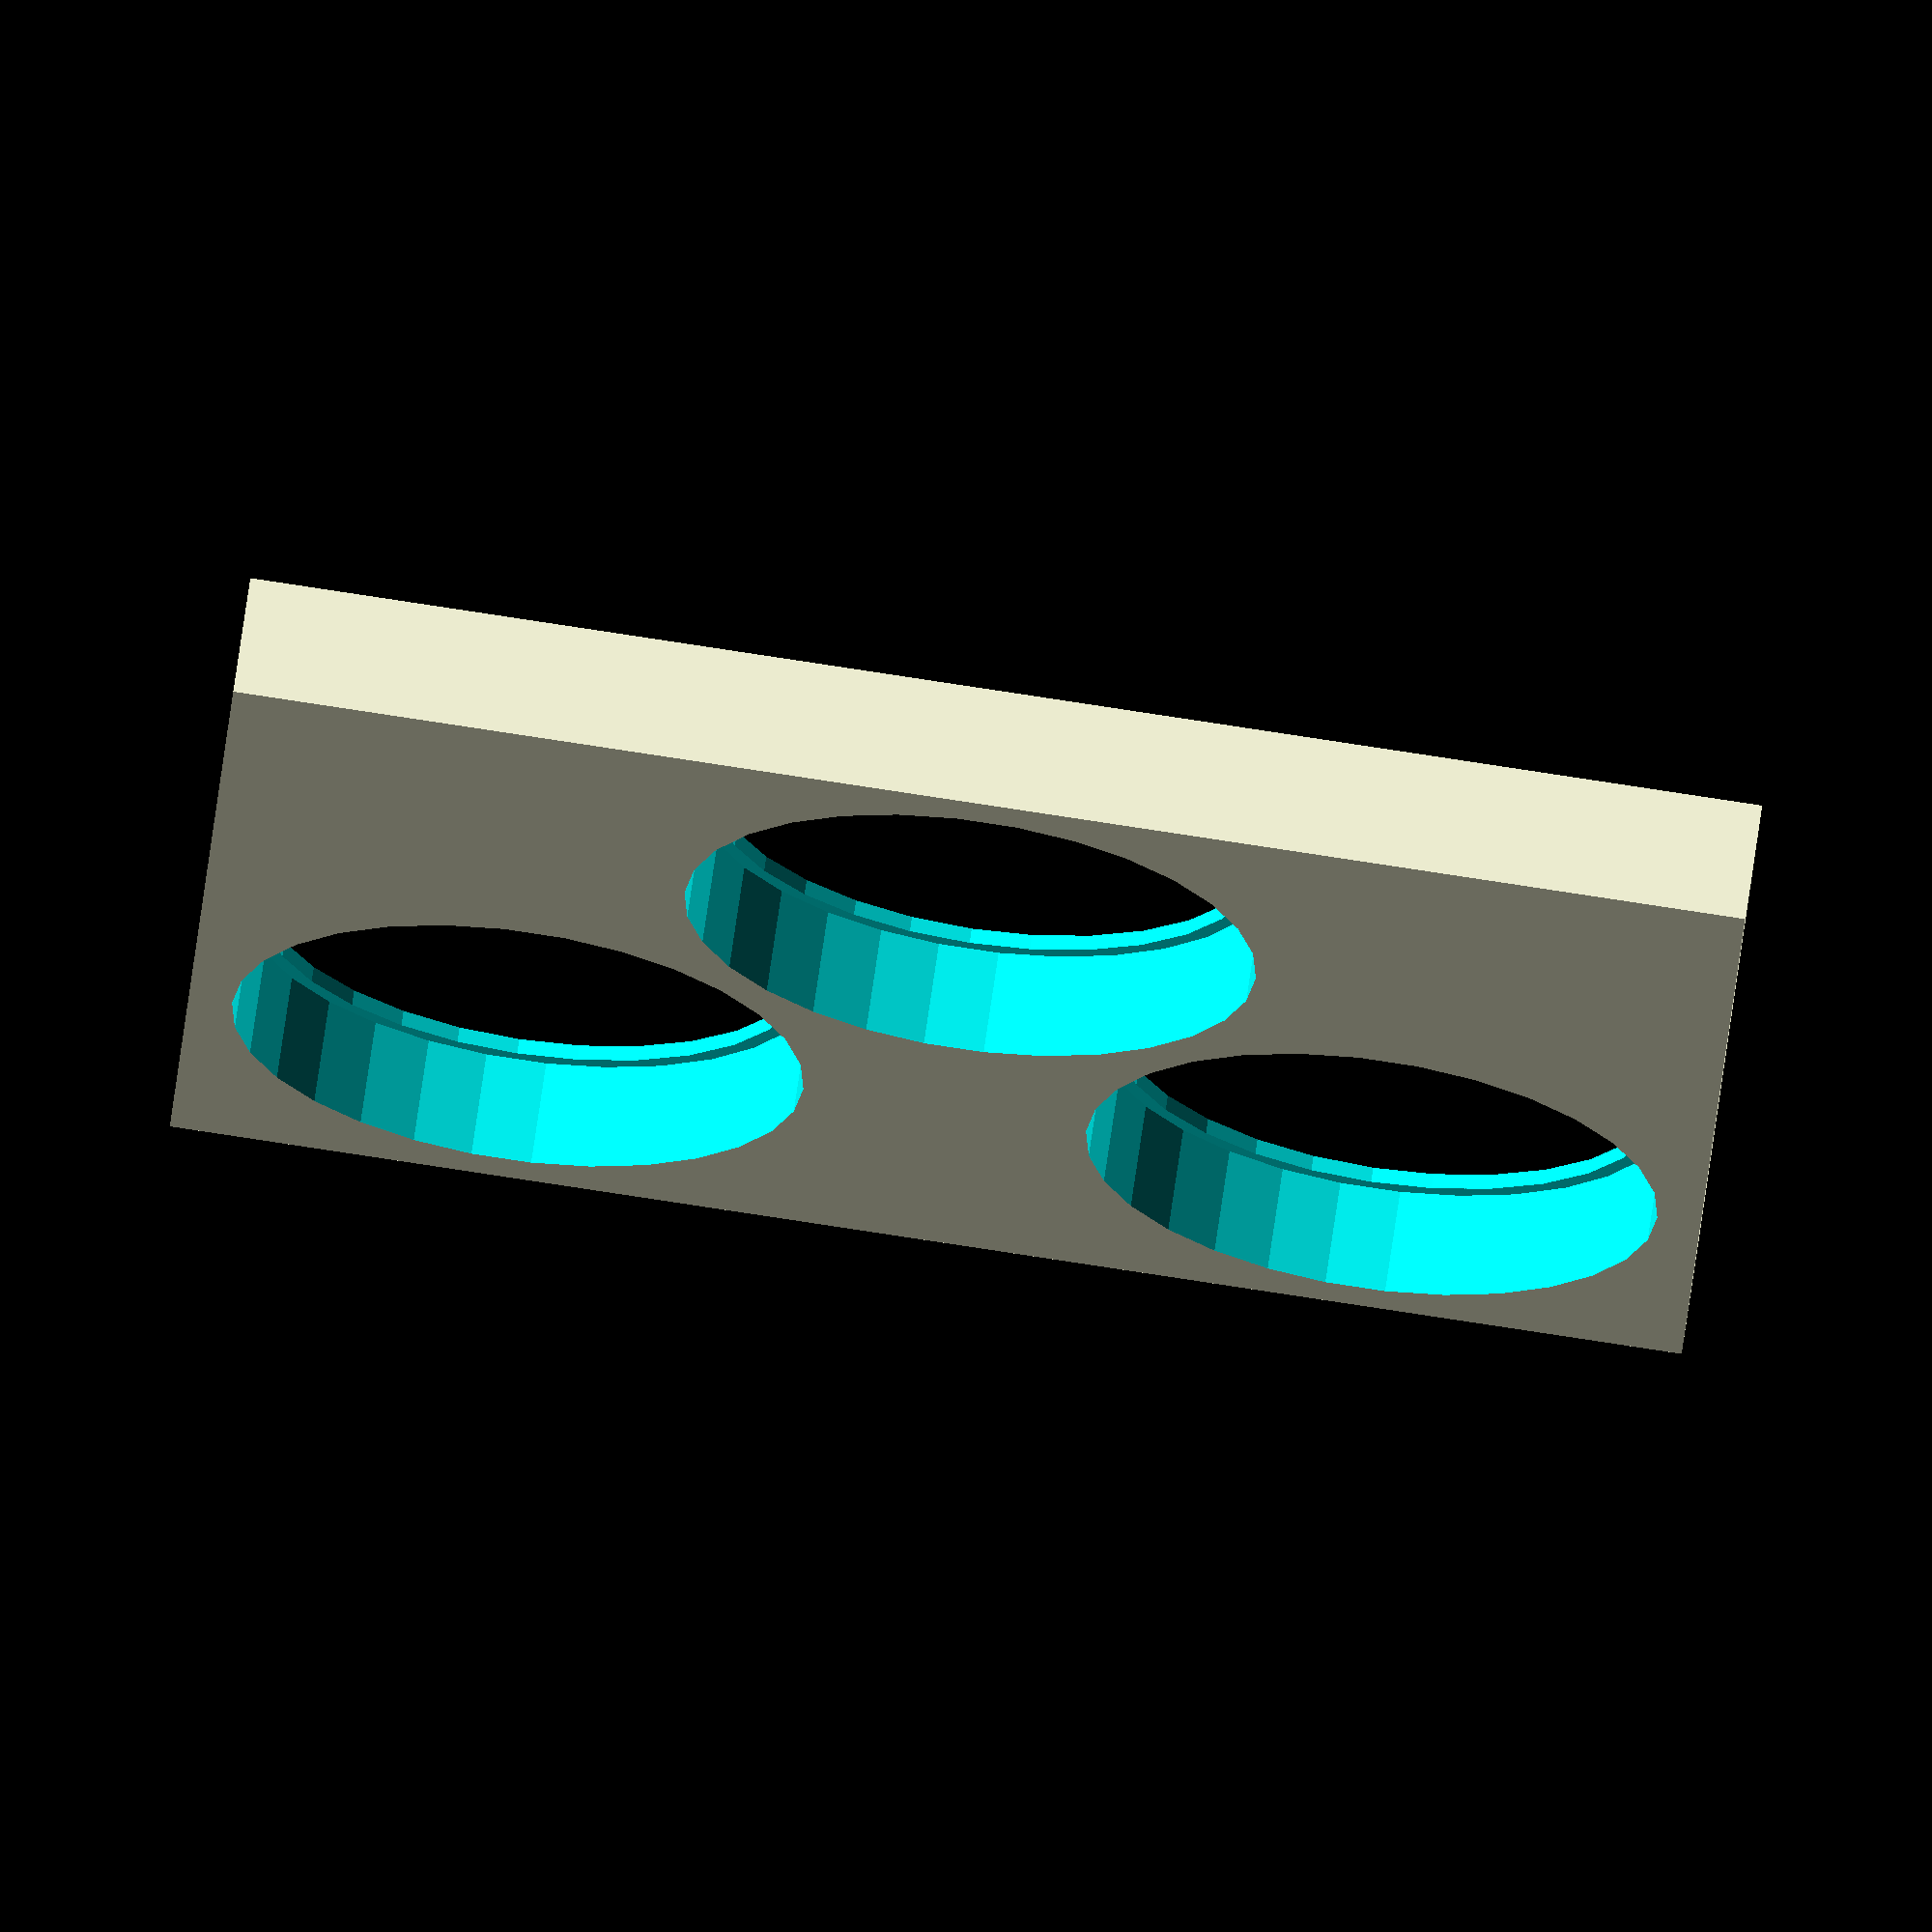
<openscad>
n_cells = 3;
d = 18.5;
gap = 1.4;
angle = 44 ;
lip = .5;
e = .01;

start = [d/2 + gap, d/2 + gap];
step_x = (d + gap)*sin(angle);
step_y = (d + gap)*cos(angle);
rect = [ start[0]*2 + (n_cells-1)*step_x, start[1]*2+step_y, 4 ];

echo(rect);

difference(){
    cube( rect );
    for( i = [0:n_cells-1] ) bat(start + [ step_x * i, step_y*(i%2)]);
}

module bat(xy){
    union(){
        translate( [xy[0], xy[1], lip]) 
            cylinder ( 5, d/2, d/2 );
        translate( [xy[0], xy[1], -e]) 
            cylinder ( 5, d/2-lip, d/2-lip );
    }
}
</openscad>
<views>
elev=113.5 azim=183.3 roll=172.1 proj=o view=wireframe
</views>
